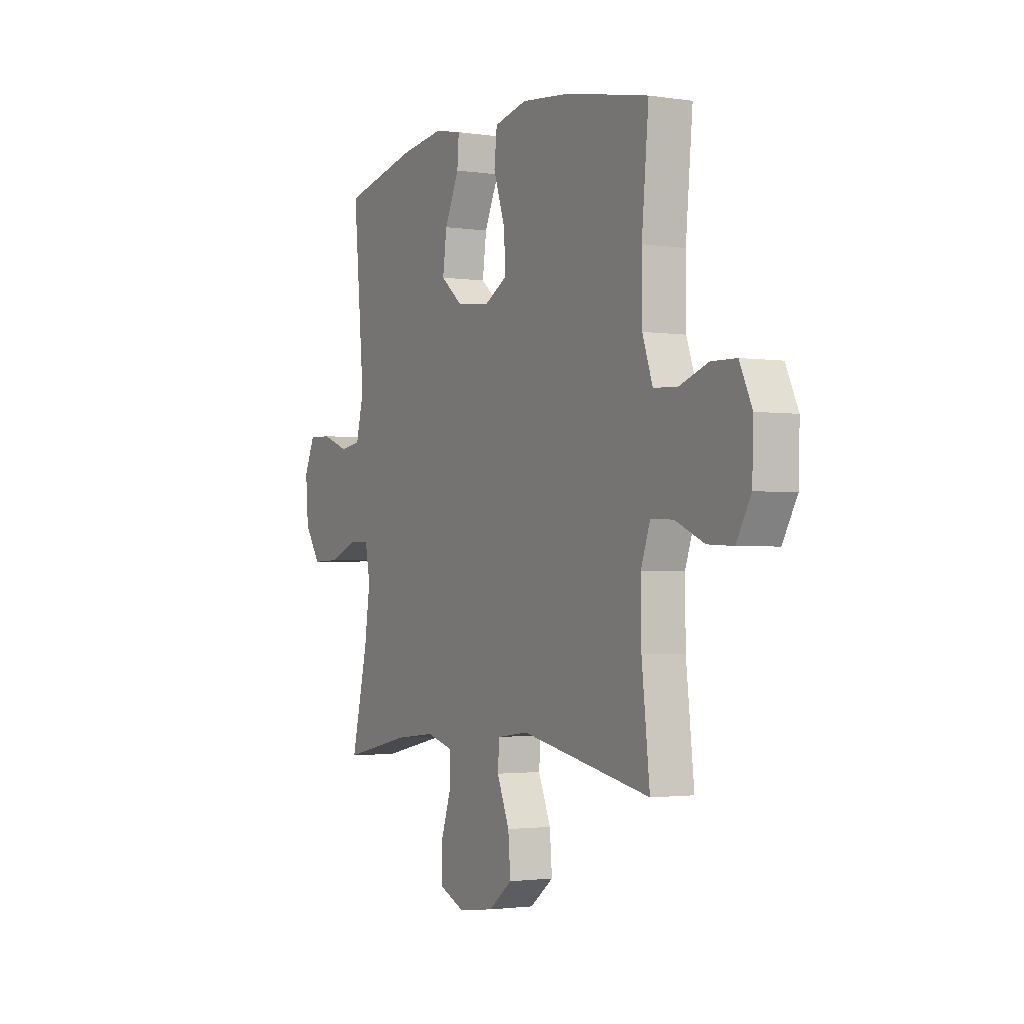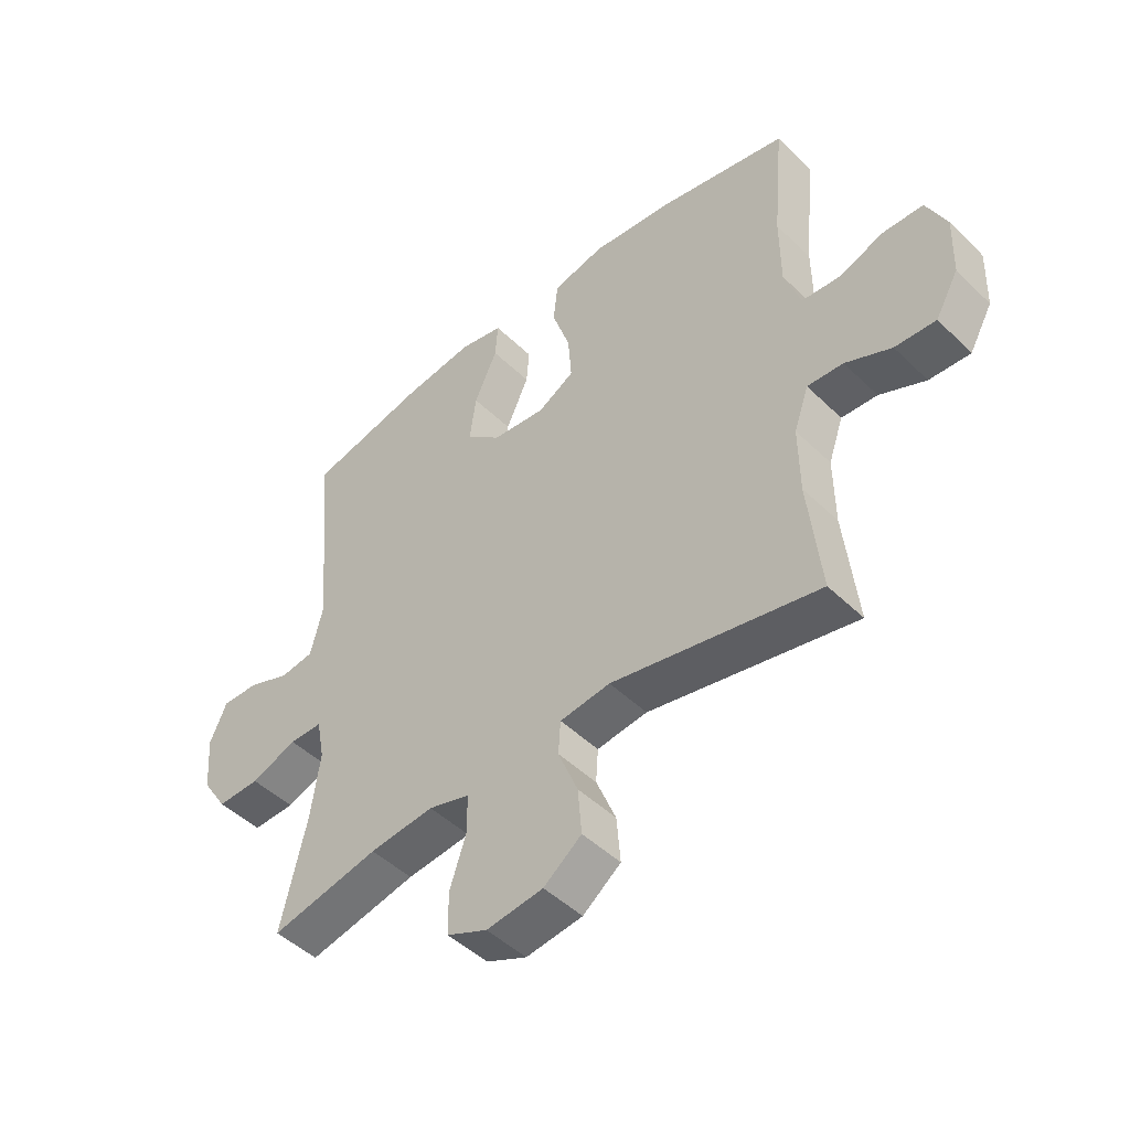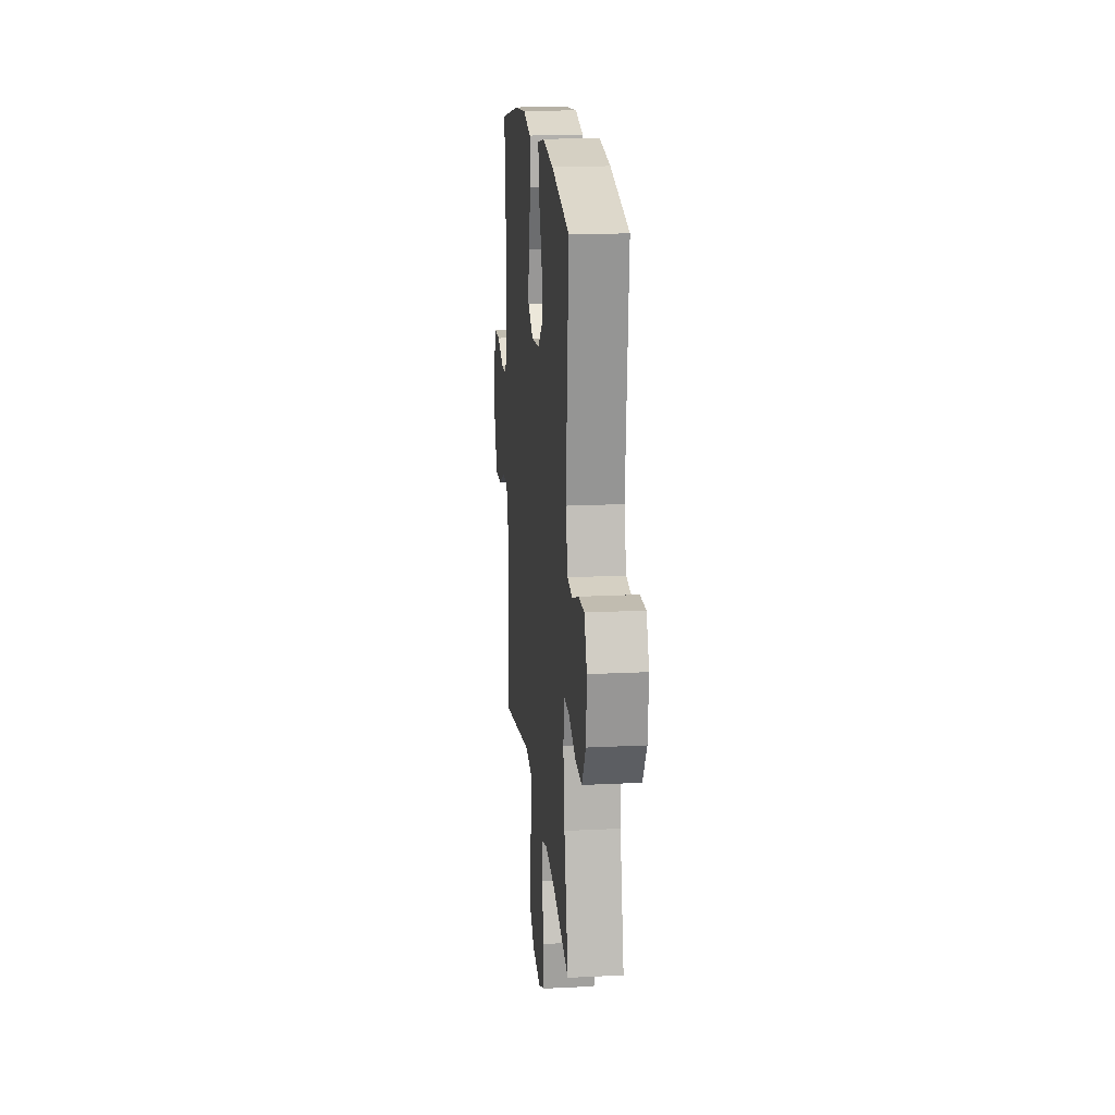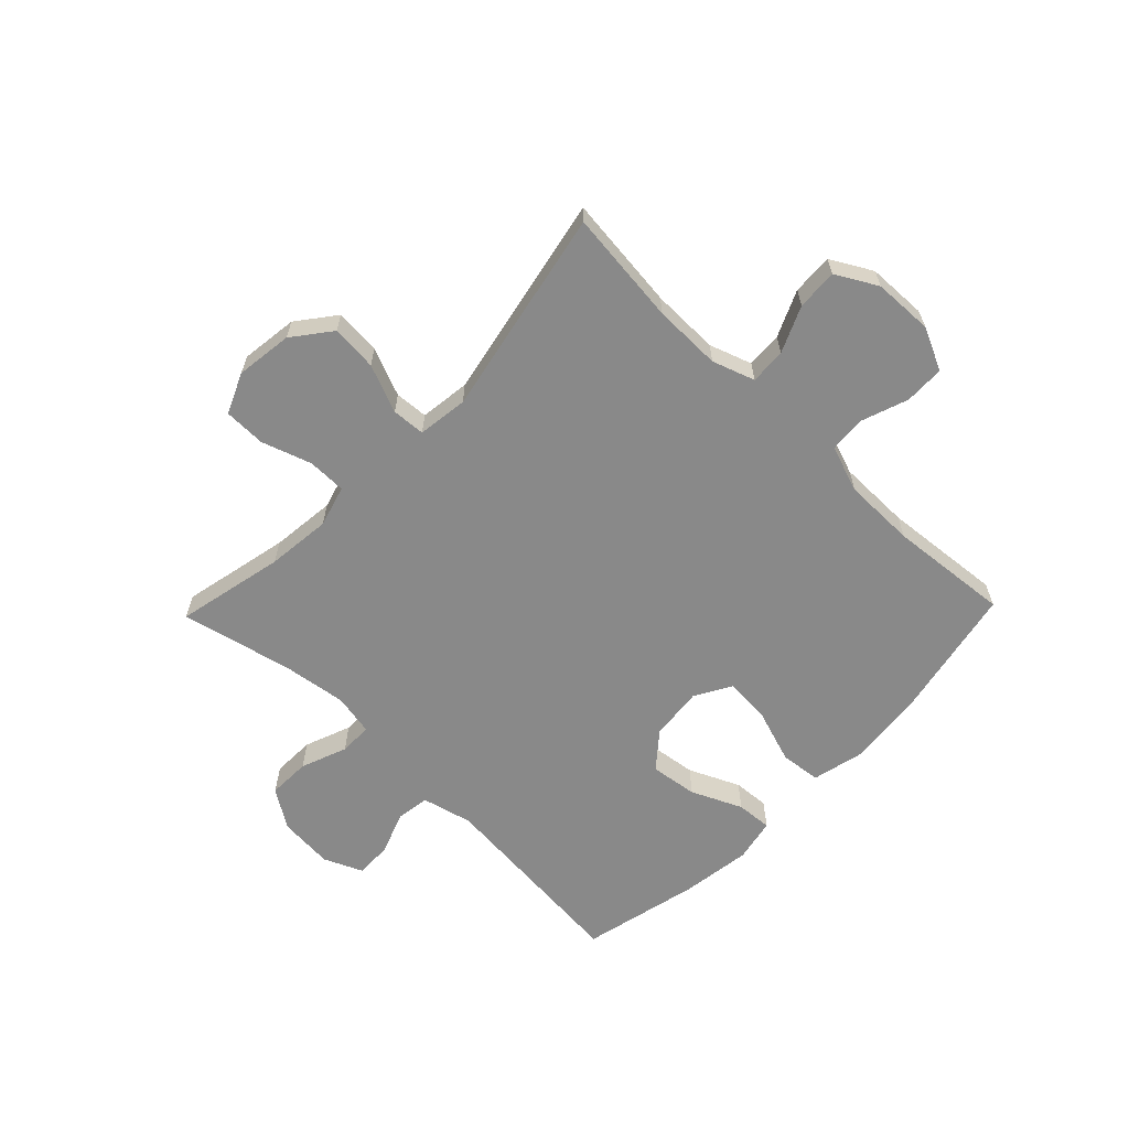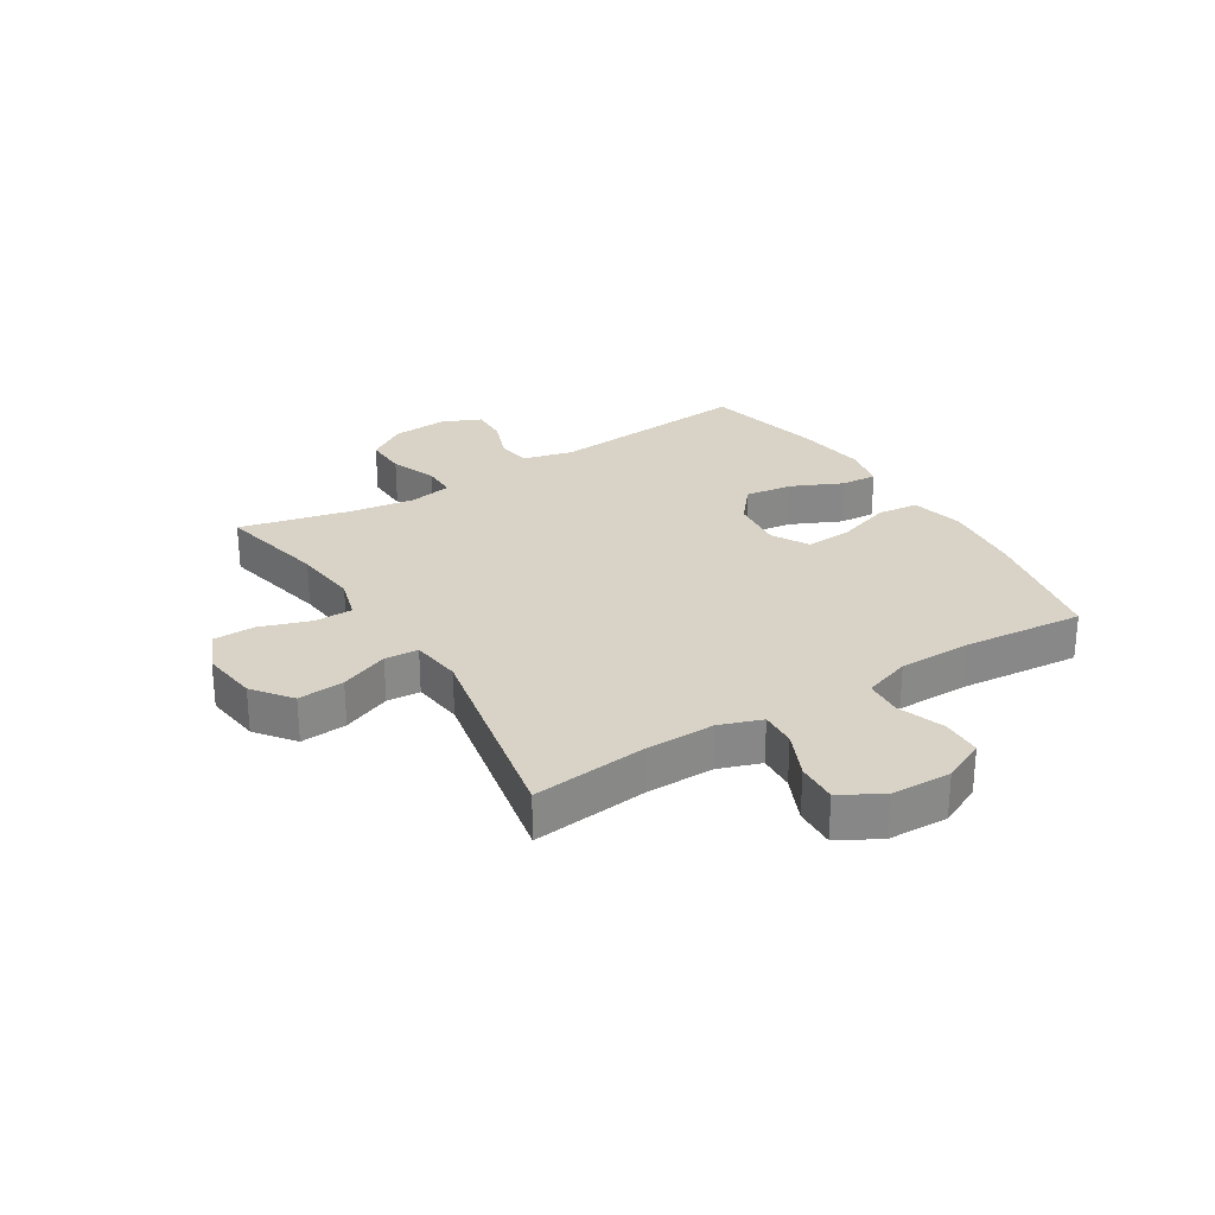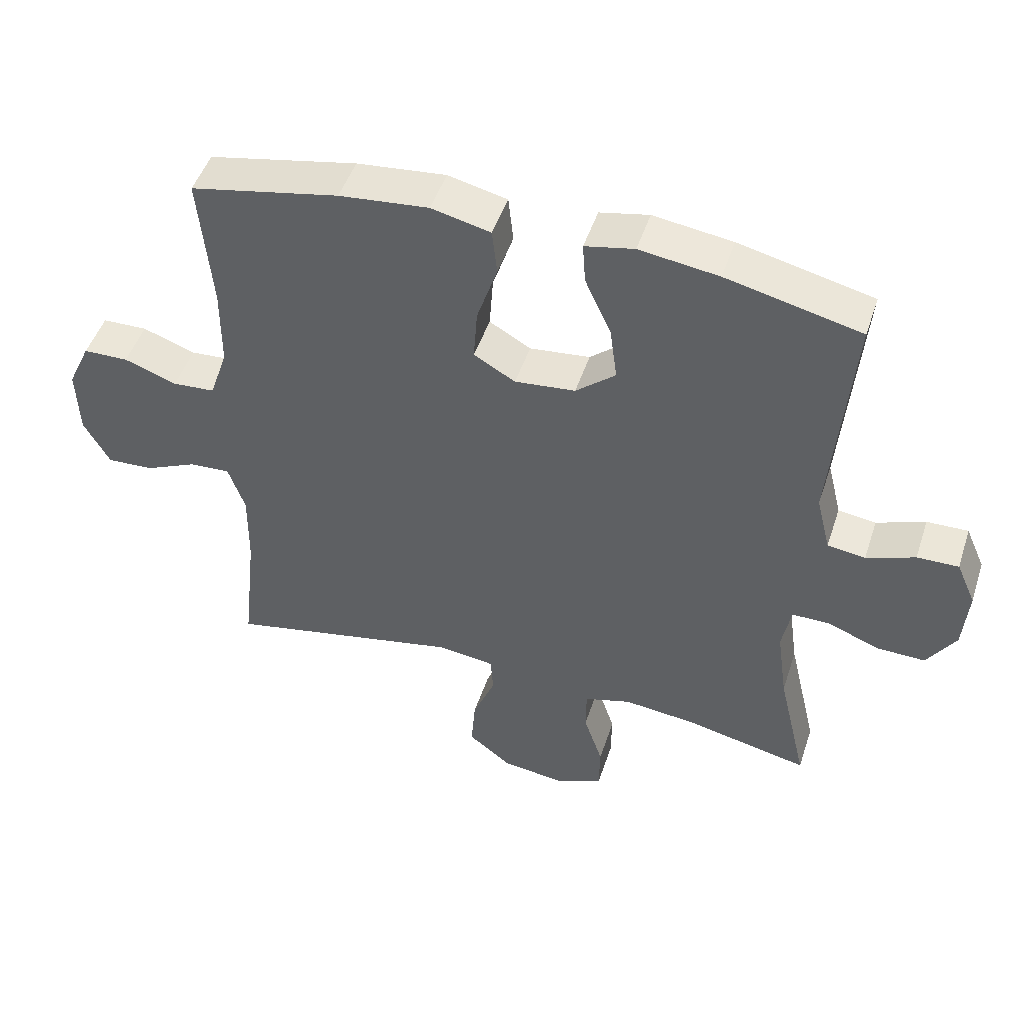
<metadata>
{"format":"obj","ext":"obj","renderer":"f3d","projection":"perspective","resolution":1024,"background":"white","views":[{"elev":-2.0,"azim":-118.5,"up":"+Z"},{"elev":-47.3,"azim":-137.4,"up":"+Z"},{"elev":17.9,"azim":84.4,"up":"+Z"},{"elev":-63.1,"azim":-134.0,"up":"+Y"},{"elev":27.8,"azim":-121.8,"up":"+Y"},{"elev":48.0,"azim":17.9,"up":"+Z"}]}
</metadata>
<code>
o path1378_path1378.001
v 0.3037 0.0375 0.5614
v 0.181 0.0375 0.5785
v 0.1047 0.0375 0.5629
v 0.1093 0.0375 0.4998
v 0.1496 0.0375 0.4111
v 0.1609 0.0375 0.3279
v 0.09936 0.0375 0.2769
v 0.005637 0.0375 0.2673
v -0.05859 0.0375 0.304
v -0.0528 0.0375 0.3849
v -0.0211 0.0375 0.4799
v -0.02878 0.0375 0.5515
v -0.1206 0.0375 0.5731
v -0.2593 0.0375 0.5591
v -0.4901 0.0375 0.5129
v -0.4708 0.0375 0.3015
v -0.4716 0.0375 0.175
v -0.4999 0.0375 0.09263
v -0.5653 0.0375 0.0882
v -0.647 0.0375 0.1173
v -0.717 0.0375 0.1158
v -0.7521 0.0375 0.04104
v -0.7487 0.0375 -0.06438
v -0.7082 0.0375 -0.1365
v -0.6363 0.0375 -0.1329
v -0.5554 0.0375 -0.09692
v -0.4923 0.0375 -0.09347
v -0.4664 0.0375 -0.1679
v -0.4679 0.0375 -0.2871
v -0.4901 0.0375 -0.489
v -0.126 0.0375 -0.416
v -0.03741 0.0375 -0.4274
v -0.0334 0.0375 -0.4858
v -0.06805 0.0375 -0.5704
v -0.07464 0.0375 -0.6514
v -0.007895 0.0375 -0.7031
v 0.09188 0.0375 -0.7161
v 0.163 0.0375 -0.685
v 0.164 0.0375 -0.6113
v 0.1347 0.0375 -0.5234
v 0.1353 0.0375 -0.4562
v 0.2076 0.0375 -0.4354
v 0.3209 0.0375 -0.4475
v 0.5116 0.0375 -0.489
v 0.4663 0.0375 -0.2957
v 0.4502 0.0375 -0.1808
v 0.4643 0.0375 -0.1077
v 0.5221 0.0375 -0.1077
v 0.6031 0.0375 -0.1388
v 0.6779 0.0375 -0.1407
v 0.7222 0.0375 -0.0731
v 0.7299 0.0375 0.0243
v 0.7 0.0375 0.09185
v 0.636 0.0375 0.09035
v 0.5608 0.0375 0.06235
v 0.5022 0.0375 0.07088
v 0.4802 0.0375 0.1593
v 0.5116 0.0375 0.5129
v 0.3037 -0.0375 0.5614
v 0.181 -0.0375 0.5785
v 0.1047 -0.0375 0.5629
v 0.1093 -0.0375 0.4998
v 0.1496 -0.0375 0.4111
v 0.1609 -0.0375 0.3279
v 0.09936 -0.0375 0.2769
v 0.005637 -0.0375 0.2673
v -0.05859 -0.0375 0.304
v -0.0528 -0.0375 0.3849
v -0.0211 -0.0375 0.4799
v -0.02878 -0.0375 0.5515
v -0.1206 -0.0375 0.5731
v -0.2593 -0.0375 0.5591
v -0.4901 -0.0375 0.5129
v -0.4708 -0.0375 0.3015
v -0.4716 -0.0375 0.175
v -0.4999 -0.0375 0.09263
v -0.5653 -0.0375 0.0882
v -0.647 -0.0375 0.1173
v -0.717 -0.0375 0.1158
v -0.7521 -0.0375 0.04104
v -0.7487 -0.0375 -0.06438
v -0.7082 -0.0375 -0.1365
v -0.6363 -0.0375 -0.1329
v -0.5554 -0.0375 -0.09692
v -0.4923 -0.0375 -0.09347
v -0.4664 -0.0375 -0.1679
v -0.4679 -0.0375 -0.2871
v -0.4901 -0.0375 -0.489
v -0.126 -0.0375 -0.416
v -0.03741 -0.0375 -0.4274
v -0.0334 -0.0375 -0.4858
v -0.06805 -0.0375 -0.5704
v -0.07464 -0.0375 -0.6514
v -0.007895 -0.0375 -0.7031
v 0.09188 -0.0375 -0.7161
v 0.163 -0.0375 -0.685
v 0.164 -0.0375 -0.6113
v 0.1347 -0.0375 -0.5234
v 0.1353 -0.0375 -0.4562
v 0.2076 -0.0375 -0.4354
v 0.3209 -0.0375 -0.4475
v 0.5116 -0.0375 -0.489
v 0.4663 -0.0375 -0.2957
v 0.4502 -0.0375 -0.1808
v 0.4643 -0.0375 -0.1077
v 0.5221 -0.0375 -0.1077
v 0.6031 -0.0375 -0.1388
v 0.6779 -0.0375 -0.1407
v 0.7222 -0.0375 -0.0731
v 0.7299 -0.0375 0.0243
v 0.7 -0.0375 0.09185
v 0.636 -0.0375 0.09035
v 0.5608 -0.0375 0.06235
v 0.5022 -0.0375 0.07088
v 0.4802 -0.0375 0.1593
v 0.5116 -0.0375 0.5129
v 0.7222 0.0375 -0.0731
v 0.7299 0.0375 0.0243
v 0.7 0.0375 0.09185
v 0.7 0.0375 0.09185
v 0.6779 0.0375 -0.1407
v 0.636 0.0375 0.09035
v 0.6031 0.0375 -0.1388
v 0.5608 0.0375 0.06235
v 0.5221 0.0375 -0.1077
v 0.5022 0.0375 0.07088
v 0.5022 0.0375 0.07088
v 0.4643 0.0375 -0.1077
v 0.4643 0.0375 -0.1077
v 0.4802 0.0375 0.1593
v 0.5116 0.0375 -0.489
v 0.5116 0.0375 -0.489
v 0.4663 0.0375 -0.2957
v 0.5116 0.0375 0.5129
v 0.5116 0.0375 0.5129
v 0.4502 0.0375 -0.1808
v 0.3209 0.0375 -0.4475
v 0.3037 0.0375 0.5614
v 0.2076 0.0375 -0.4354
v 0.181 0.0375 0.5785
v 0.1353 0.0375 -0.4562
v 0.1353 0.0375 -0.4562
v 0.1496 0.0375 0.4111
v 0.1609 0.0375 0.3279
v 0.1047 0.0375 0.5629
v 0.1047 0.0375 0.5629
v 0.163 0.0375 -0.685
v 0.163 0.0375 -0.685
v 0.164 0.0375 -0.6113
v 0.1347 0.0375 -0.5234
v 0.09188 0.0375 -0.7161
v 0.09936 0.0375 0.2769
v 0.1093 0.0375 0.4998
v 0.005637 0.0375 0.2673
v -0.007895 0.0375 -0.7031
v -0.05859 0.0375 0.304
v -0.05859 0.0375 0.304
v -0.07464 0.0375 -0.6514
v -0.0528 0.0375 0.3849
v -0.0211 0.0375 0.4799
v -0.02878 0.0375 0.5515
v -0.02878 0.0375 0.5515
v -0.1206 0.0375 0.5731
v -0.06805 0.0375 -0.5704
v -0.0334 0.0375 -0.4858
v -0.03741 0.0375 -0.4274
v -0.03741 0.0375 -0.4274
v -0.126 0.0375 -0.416
v -0.2593 0.0375 0.5591
v -0.4901 0.0375 -0.489
v -0.4901 0.0375 -0.489
v -0.4679 0.0375 -0.2871
v -0.4664 0.0375 -0.1679
v -0.4901 0.0375 0.5129
v -0.4901 0.0375 0.5129
v -0.4708 0.0375 0.3015
v -0.4923 0.0375 -0.09347
v -0.4923 0.0375 -0.09347
v -0.4716 0.0375 0.175
v -0.4999 0.0375 0.09263
v -0.4999 0.0375 0.09263
v -0.5554 0.0375 -0.09692
v -0.5653 0.0375 0.0882
v -0.6363 0.0375 -0.1329
v -0.647 0.0375 0.1173
v -0.7082 0.0375 -0.1365
v -0.7082 0.0375 -0.1365
v -0.717 0.0375 0.1158
v -0.717 0.0375 0.1158
v -0.7487 0.0375 -0.06438
v -0.7521 0.0375 0.04104
v 0.7222 -0.0375 -0.0731
v 0.7299 -0.0375 0.0243
v 0.7 -0.0375 0.09185
v 0.7 -0.0375 0.09185
v 0.6779 -0.0375 -0.1407
v 0.636 -0.0375 0.09035
v 0.6031 -0.0375 -0.1388
v 0.5608 -0.0375 0.06235
v 0.5221 -0.0375 -0.1077
v 0.5022 -0.0375 0.07088
v 0.5022 -0.0375 0.07088
v 0.4643 -0.0375 -0.1077
v 0.4643 -0.0375 -0.1077
v 0.4802 -0.0375 0.1593
v 0.5116 -0.0375 -0.489
v 0.5116 -0.0375 -0.489
v 0.4663 -0.0375 -0.2957
v 0.5116 -0.0375 0.5129
v 0.5116 -0.0375 0.5129
v 0.4502 -0.0375 -0.1808
v 0.3209 -0.0375 -0.4475
v 0.3037 -0.0375 0.5614
v 0.2076 -0.0375 -0.4354
v 0.181 -0.0375 0.5785
v 0.1353 -0.0375 -0.4562
v 0.1353 -0.0375 -0.4562
v 0.1496 -0.0375 0.4111
v 0.1609 -0.0375 0.3279
v 0.1047 -0.0375 0.5629
v 0.1047 -0.0375 0.5629
v 0.163 -0.0375 -0.685
v 0.163 -0.0375 -0.685
v 0.164 -0.0375 -0.6113
v 0.1347 -0.0375 -0.5234
v 0.09188 -0.0375 -0.7161
v 0.09936 -0.0375 0.2769
v 0.1093 -0.0375 0.4998
v 0.005637 -0.0375 0.2673
v -0.007895 -0.0375 -0.7031
v -0.05859 -0.0375 0.304
v -0.05859 -0.0375 0.304
v -0.07464 -0.0375 -0.6514
v -0.0528 -0.0375 0.3849
v -0.0211 -0.0375 0.4799
v -0.02878 -0.0375 0.5515
v -0.02878 -0.0375 0.5515
v -0.1206 -0.0375 0.5731
v -0.06805 -0.0375 -0.5704
v -0.0334 -0.0375 -0.4858
v -0.03741 -0.0375 -0.4274
v -0.03741 -0.0375 -0.4274
v -0.126 -0.0375 -0.416
v -0.2593 -0.0375 0.5591
v -0.4901 -0.0375 -0.489
v -0.4901 -0.0375 -0.489
v -0.4679 -0.0375 -0.2871
v -0.4664 -0.0375 -0.1679
v -0.4901 -0.0375 0.5129
v -0.4901 -0.0375 0.5129
v -0.4708 -0.0375 0.3015
v -0.4923 -0.0375 -0.09347
v -0.4923 -0.0375 -0.09347
v -0.4716 -0.0375 0.175
v -0.4999 -0.0375 0.09263
v -0.4999 -0.0375 0.09263
v -0.5554 -0.0375 -0.09692
v -0.5653 -0.0375 0.0882
v -0.6363 -0.0375 -0.1329
v -0.647 -0.0375 0.1173
v -0.7082 -0.0375 -0.1365
v -0.7082 -0.0375 -0.1365
v -0.717 -0.0375 0.1158
v -0.717 -0.0375 0.1158
v -0.7487 -0.0375 -0.06438
v -0.7521 -0.0375 0.04104
f 209 219 205
f 265 258 266
f 251 231 244
f 211 227 214
f 216 241 240
f 214 227 241
f 252 231 255
f 266 258 260
f 216 240 225
f 211 214 208
f 196 192 198
f 198 199 200
f 225 230 224
f 199 193 197
f 241 229 243
f 243 247 245
f 257 258 265
f 244 234 238
f 241 227 229
f 213 218 219
f 224 230 226
f 224 226 222
f 205 227 201
f 257 265 259
f 254 231 251
f 229 252 248
f 213 219 209
f 252 258 257
f 200 201 203
f 200 199 201
f 193 199 192
f 203 227 211
f 229 231 252
f 230 239 233
f 218 215 228
f 208 214 212
f 266 260 263
f 231 234 244
f 251 244 249
f 238 235 236
f 243 248 247
f 259 265 261
f 238 234 235
f 239 225 240
f 192 199 198
f 255 258 252
f 255 231 254
f 194 197 193
f 220 228 215
f 214 241 216
f 219 227 205
f 208 212 206
f 230 225 239
f 243 229 248
f 215 218 213
f 201 227 203
f 51 52 110 109
f 52 120 195 110
f 50 51 109 108
f 53 54 112 111
f 49 50 108 107
f 54 55 113 112
f 48 49 107 106
f 55 127 202 113
f 129 48 106 204
f 56 57 115 114
f 132 45 103 207
f 57 135 210 115
f 45 46 104 103
f 46 47 105 104
f 43 44 102 101
f 58 1 59 116
f 42 43 101 100
f 1 2 60 59
f 142 42 100 217
f 5 6 64 63
f 2 146 221 60
f 148 39 97 223
f 39 40 98 97
f 37 38 96 95
f 6 7 65 64
f 4 5 63 62
f 3 4 62 61
f 40 41 99 98
f 7 8 66 65
f 36 37 95 94
f 8 157 232 66
f 35 36 94 93
f 10 11 69 68
f 11 162 237 69
f 12 13 71 70
f 34 35 93 92
f 33 34 92 91
f 167 33 91 242
f 31 32 90 89
f 9 10 68 67
f 13 14 72 71
f 171 31 89 246
f 29 30 88 87
f 28 29 87 86
f 175 16 74 250
f 14 15 73 72
f 178 28 86 253
f 16 17 75 74
f 17 181 256 75
f 26 27 85 84
f 18 19 77 76
f 25 26 84 83
f 19 20 78 77
f 187 25 83 262
f 20 189 264 78
f 23 24 82 81
f 22 23 81 80
f 21 22 80 79
f 134 130 144
f 190 191 183
f 176 169 156
f 136 139 152
f 141 165 166
f 139 166 152
f 177 180 156
f 191 185 183
f 141 150 165
f 136 133 139
f 121 123 117
f 123 125 124
f 150 149 155
f 124 122 118
f 166 168 154
f 168 170 172
f 182 190 183
f 169 163 159
f 166 154 152
f 138 144 143
f 149 151 155
f 149 147 151
f 130 126 152
f 182 184 190
f 179 176 156
f 154 173 177
f 138 134 144
f 177 182 183
f 125 128 126
f 125 126 124
f 118 117 124
f 128 136 152
f 154 177 156
f 155 158 164
f 143 153 140
f 133 137 139
f 191 188 185
f 156 169 159
f 176 174 169
f 163 161 160
f 168 172 173
f 184 186 190
f 163 160 159
f 164 165 150
f 117 123 124
f 180 177 183
f 180 179 156
f 119 118 122
f 145 140 153
f 139 141 166
f 144 130 152
f 133 131 137
f 155 164 150
f 168 173 154
f 140 138 143
f 126 128 152

</code>
